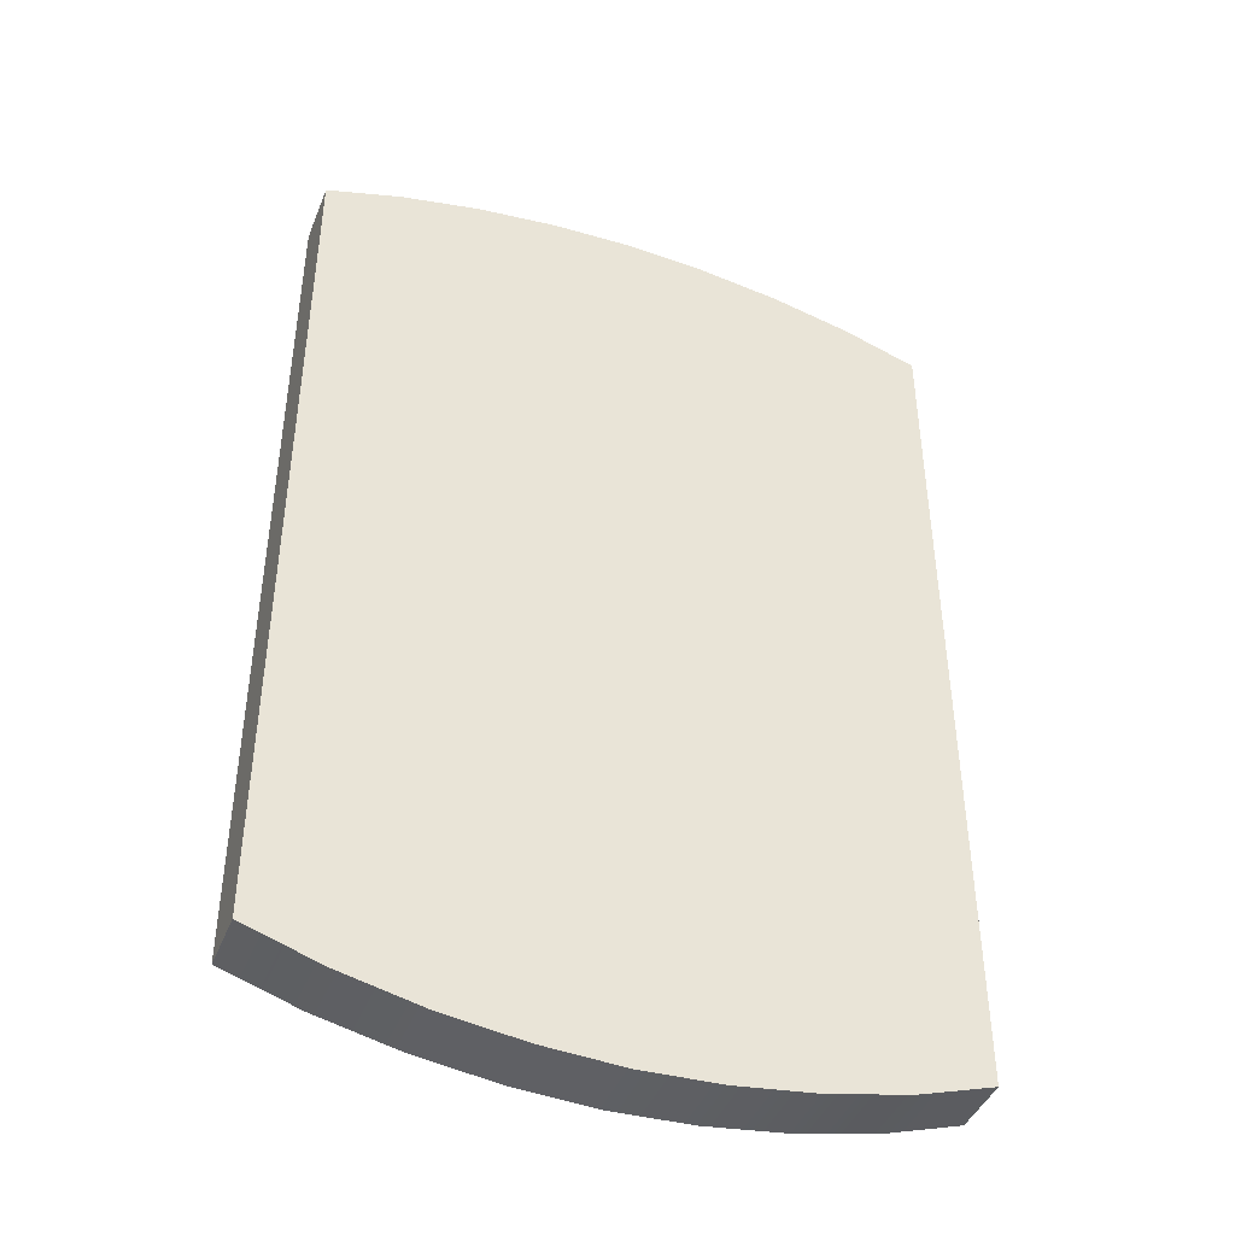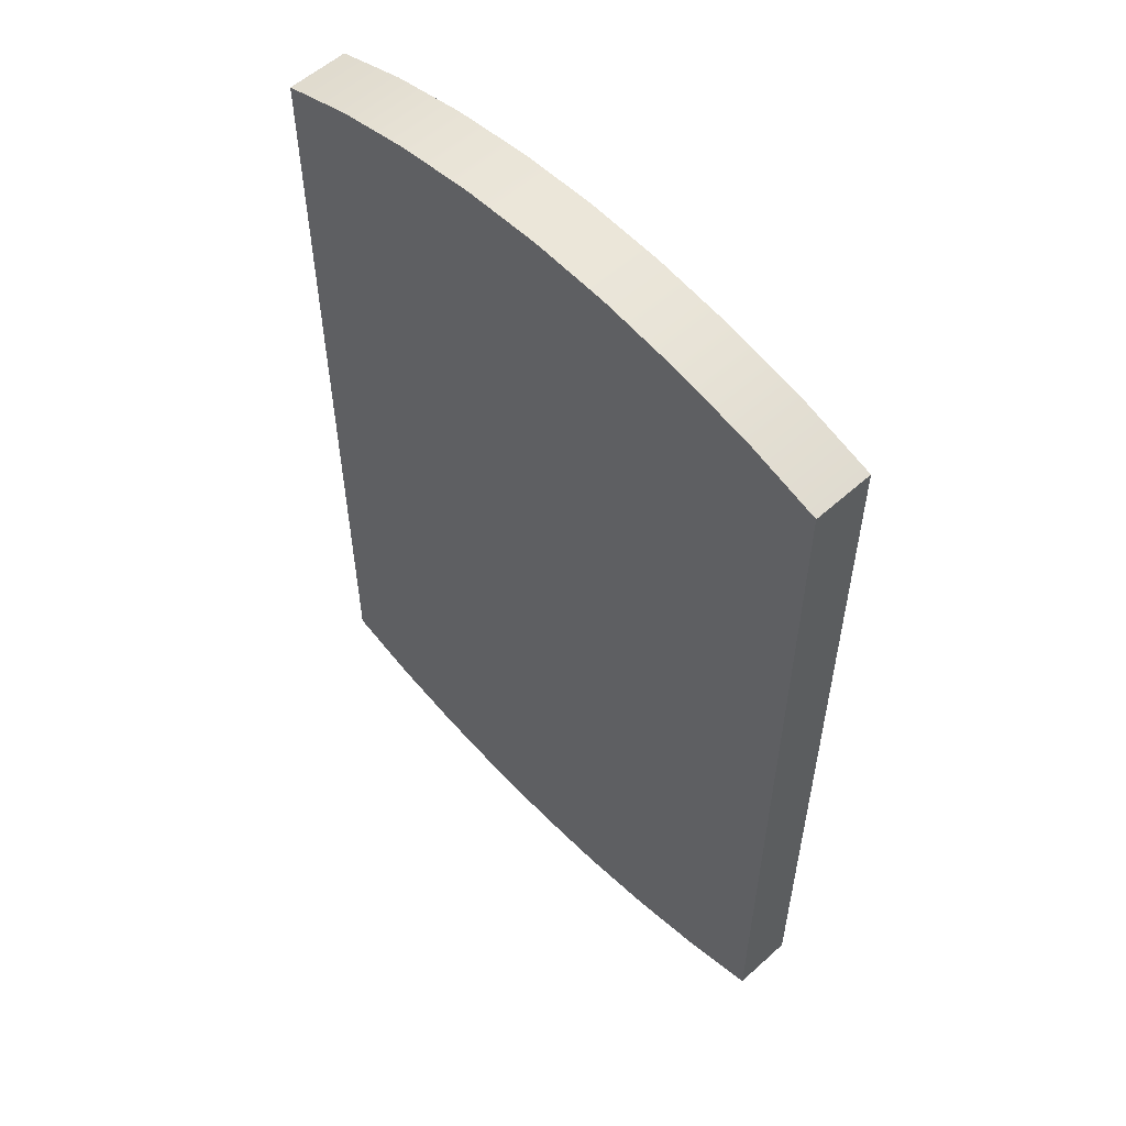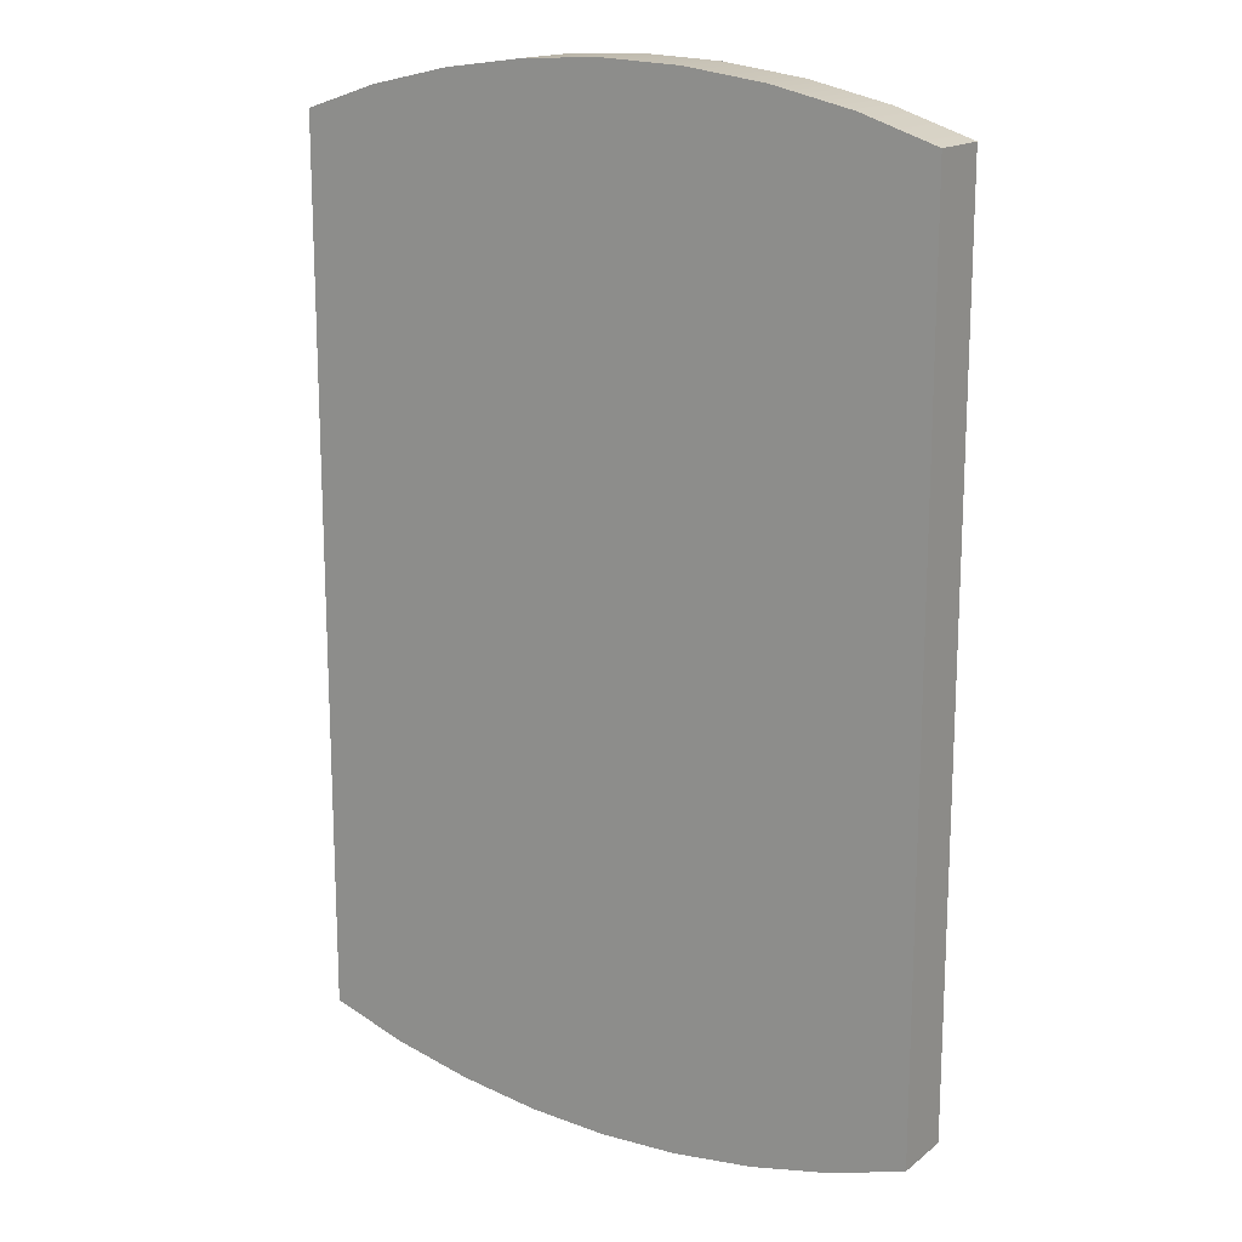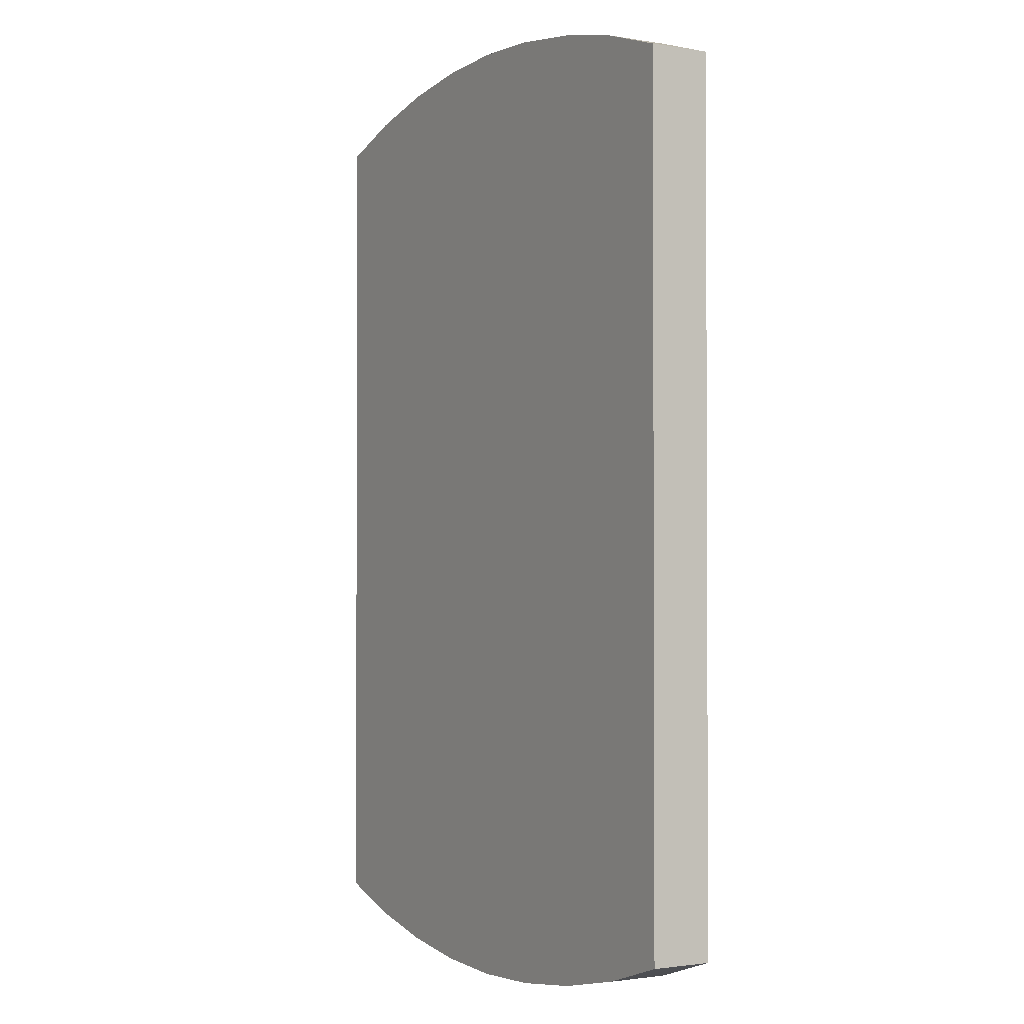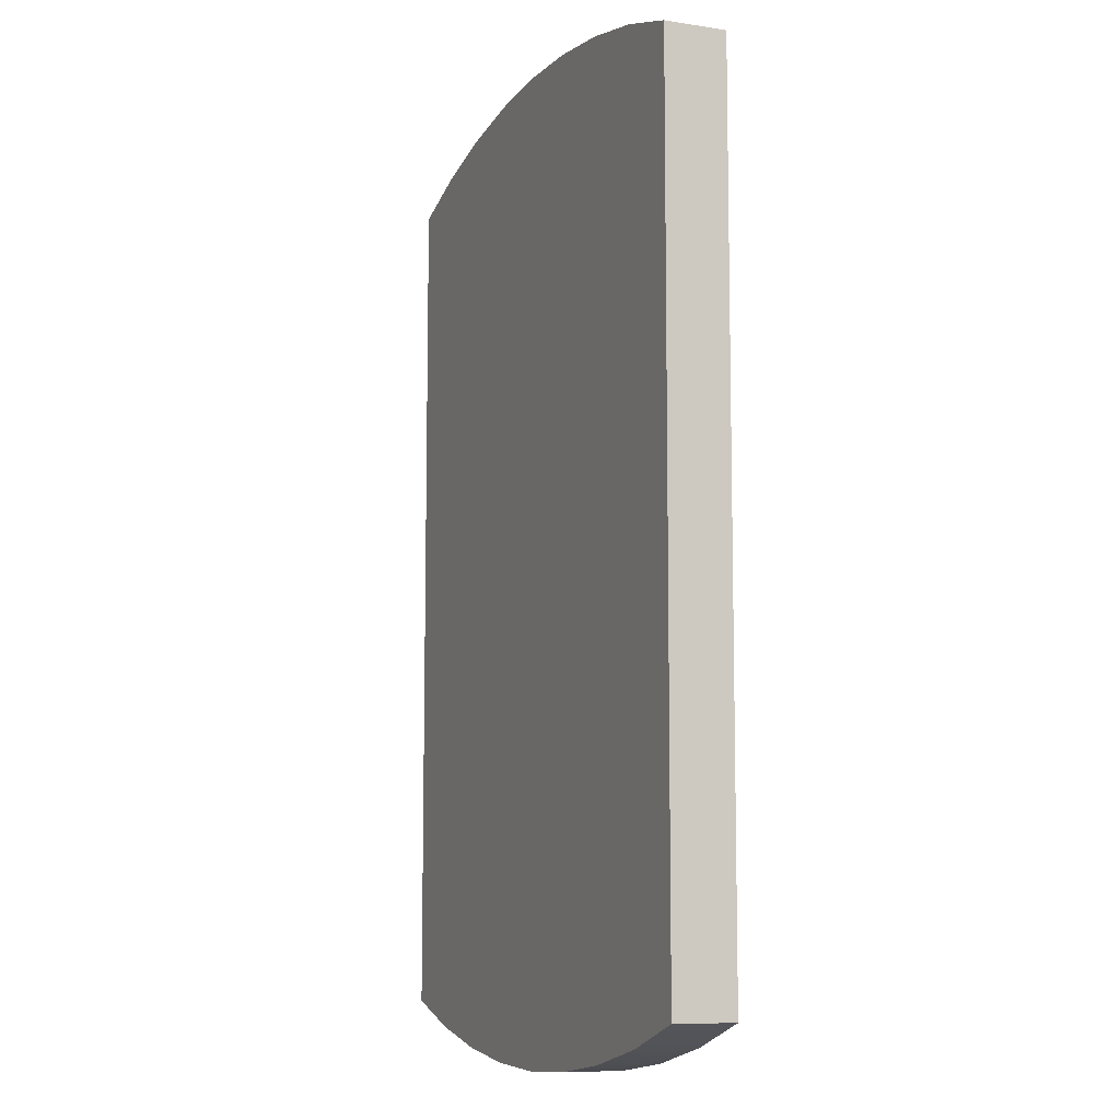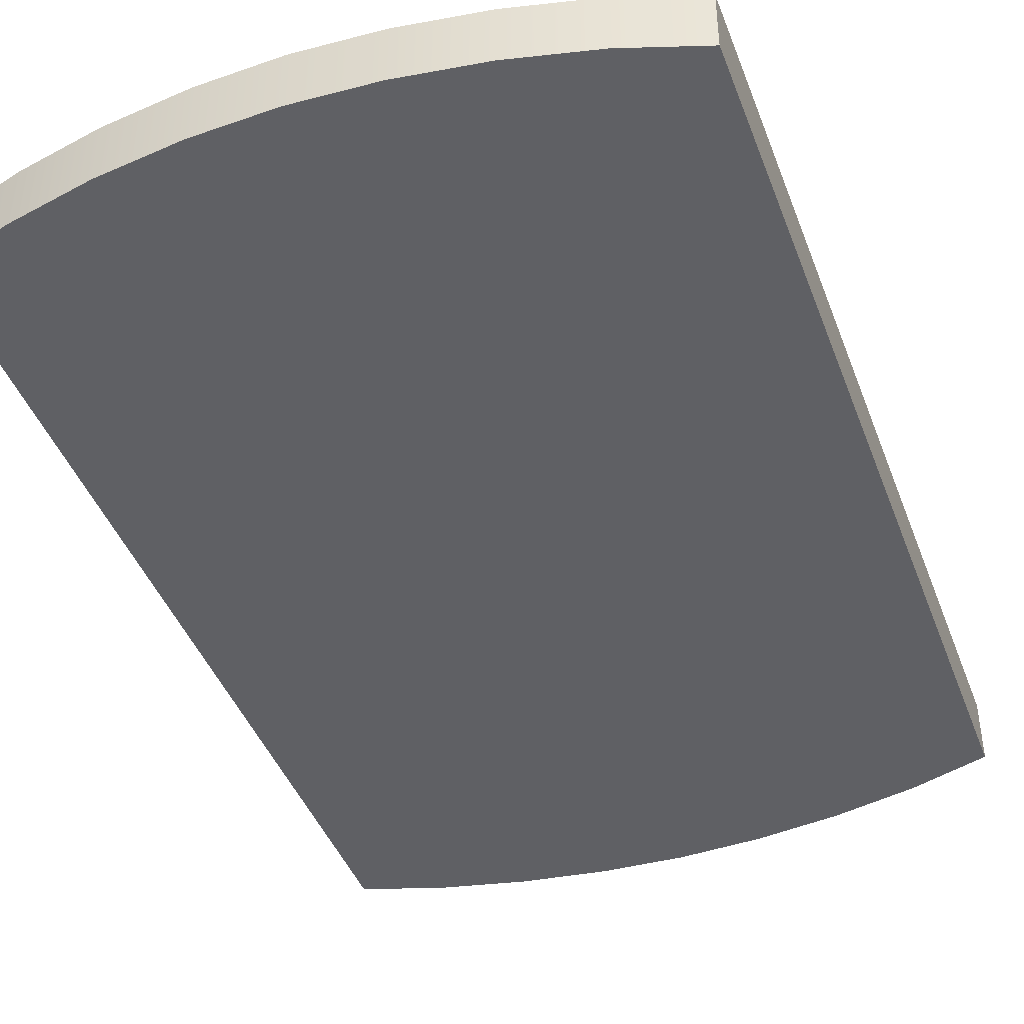
<metadata>
{"format":"obj","ext":"obj","renderer":"f3d","projection":"perspective","resolution":1024,"background":"white","views":[{"elev":-43.1,"azim":159.0,"up":"+Z"},{"elev":56.3,"azim":-133.2,"up":"+Z"},{"elev":16.4,"azim":-146.5,"up":"+Z"},{"elev":-1.6,"azim":59.5,"up":"+Z"},{"elev":-9.0,"azim":-112.5,"up":"+Z"},{"elev":-43.3,"azim":19.9,"up":"+Y"}]}
</metadata>
<code>
v  0.32 0.0313 -0.4428
v  0.2439 0.0313 -0.4675
v  0.1629 0.0312 -0.4854
v  0.0804 0.0313 -0.4963
v  -0 0.0312 -0.5
v  -0.0804 0.0313 -0.4963
v  -0.1629 0.0313 -0.4854
v  -0.2439 0.0312 -0.4675
v  -0.32 0.0313 -0.4428
v  -0.32 0.0313 0.4428
v  -0.2439 0.0313 0.4675
v  -0.1629 0.0313 0.4854
v  -0.0804 0.0312 0.4963
v  0 0.0313 0.5
v  0.0804 0.0313 0.4963
v  0.1629 0.0313 0.4854
v  0.2439 0.0313 0.4675
v  0.32 0.0313 0.4428
v  0.32 -0.0313 -0.4428
v  0.2439 -0.0313 -0.4675
v  0.1629 -0.0313 -0.4854
v  0.0804 -0.0313 -0.4963
v  -0 -0.0313 -0.5
v  -0.0804 -0.0313 -0.4963
v  -0.1629 -0.0313 -0.4854
v  -0.2439 -0.0313 -0.4675
v  -0.32 -0.0313 -0.4428
v  -0.32 -0.0313 0.4428
v  -0.2439 -0.0313 0.4675
v  -0.1629 -0.0313 0.4854
v  -0.0804 -0.0313 0.4963
v  0 -0.0313 0.5
v  0.0804 -0.0313 0.4963
v  0.1629 -0.0313 0.4854
v  0.2439 -0.0313 0.4675
v  0.32 -0.0313 0.4428
v  0.32 0.0313 -0.4428
v  -0.32 0.0313 -0.4428
v  -0.32 0.0313 0.4428
v  0.32 0.0313 0.4428
v  0.32 -0.0313 -0.4428
v  -0.32 -0.0313 -0.4428
v  -0.32 -0.0313 0.4428
v  0.32 -0.0313 0.4428
g CartoucheV
f 35 44 18
f 18 17 35
f 36 41 1
f 1 40 36
f 19 20 2
f 2 37 19
f 27 43 10
f 10 38 27
f 28 29 11
f 11 39 28
f 26 42 9
f 9 8 26
f 25 26 8
f 8 7 25
f 29 30 12
f 12 11 29
f 24 25 7
f 7 6 24
f 30 31 13
f 13 12 30
f 31 32 14
f 14 13 31
f 23 24 6
f 6 5 23
f 22 23 5
f 5 4 22
f 32 33 15
f 15 14 32
f 33 34 16
f 16 15 33
f 21 22 4
f 4 3 21
f 20 21 3
f 3 2 20
f 34 35 17
f 17 16 34
v  0.32 0.0313 -0.4428
v  0.2439 0.0313 -0.4675
v  0.1629 0.0312 -0.4854
v  0.0804 0.0313 -0.4963
v  -0 0.0312 -0.5
v  -0.0804 0.0313 -0.4963
v  -0.1629 0.0313 -0.4854
v  -0.2439 0.0312 -0.4675
v  -0.32 0.0313 -0.4428
v  -0.32 0.0313 0.4428
v  -0.2439 0.0313 0.4675
v  -0.1629 0.0313 0.4854
v  -0.0804 0.0312 0.4963
v  0 0.0313 0.5
v  0.0804 0.0313 0.4963
v  0.1629 0.0313 0.4854
v  0.2439 0.0313 0.4675
v  0.32 0.0313 0.4428
v  0.32 -0.0313 -0.4428
v  0.2439 -0.0313 -0.4675
v  0.1629 -0.0313 -0.4854
v  0.0804 -0.0313 -0.4963
v  -0 -0.0313 -0.5
v  -0.0804 -0.0313 -0.4963
v  -0.1629 -0.0313 -0.4854
v  -0.2439 -0.0313 -0.4675
v  -0.32 -0.0313 -0.4428
v  -0.32 -0.0313 0.4428
v  -0.2439 -0.0313 0.4675
v  -0.1629 -0.0313 0.4854
v  -0.0804 -0.0313 0.4963
v  0 -0.0313 0.5
v  0.0804 -0.0313 0.4963
v  0.1629 -0.0313 0.4854
v  0.2439 -0.0313 0.4675
v  0.32 -0.0313 0.4428
g CartoucheV_faces
f 53 54 55
f 61 62 45
f 61 45 46
f 60 61 46
f 60 46 47
f 60 47 48
f 59 60 48
f 58 59 48
f 58 48 49
f 58 49 50
f 57 58 50
f 56 57 50
f 56 50 51
f 55 56 51
f 55 51 52
f 53 55 52
f 73 72 71
f 73 71 70
f 73 70 69
f 63 80 79
f 64 63 79
f 64 79 78
f 65 64 78
f 66 65 78
f 66 78 77
f 66 77 76
f 67 66 76
f 68 67 76
f 68 76 75
f 68 75 74
f 69 68 74
f 73 69 74

</code>
